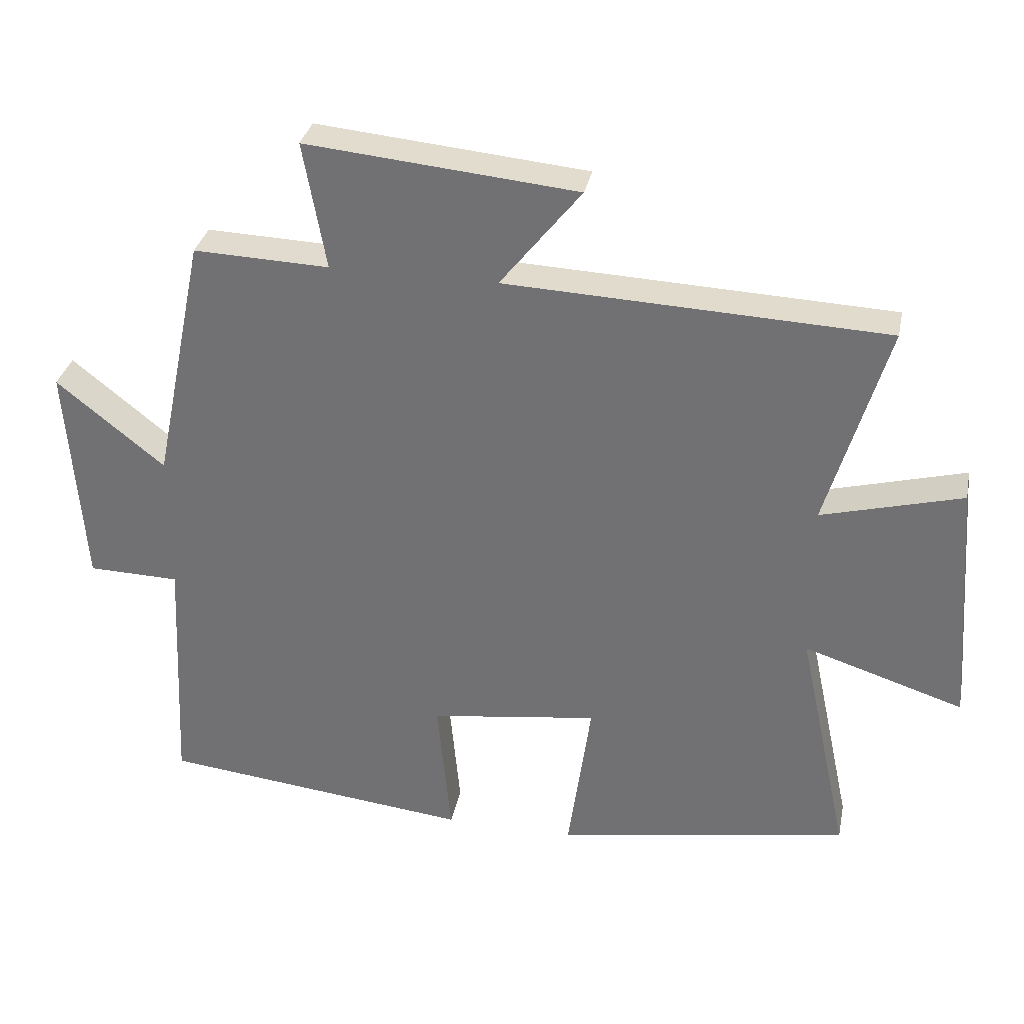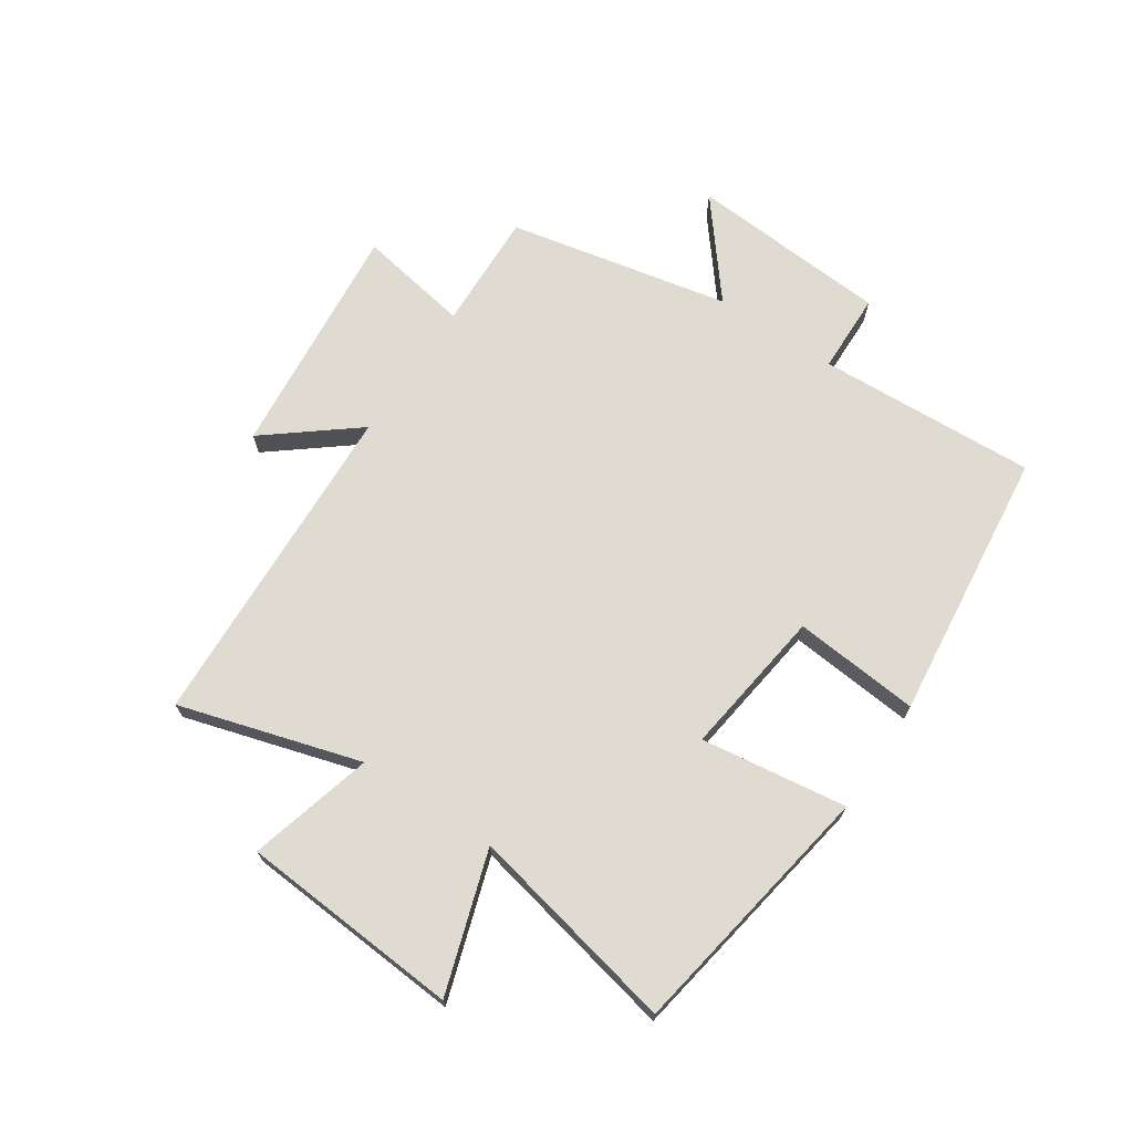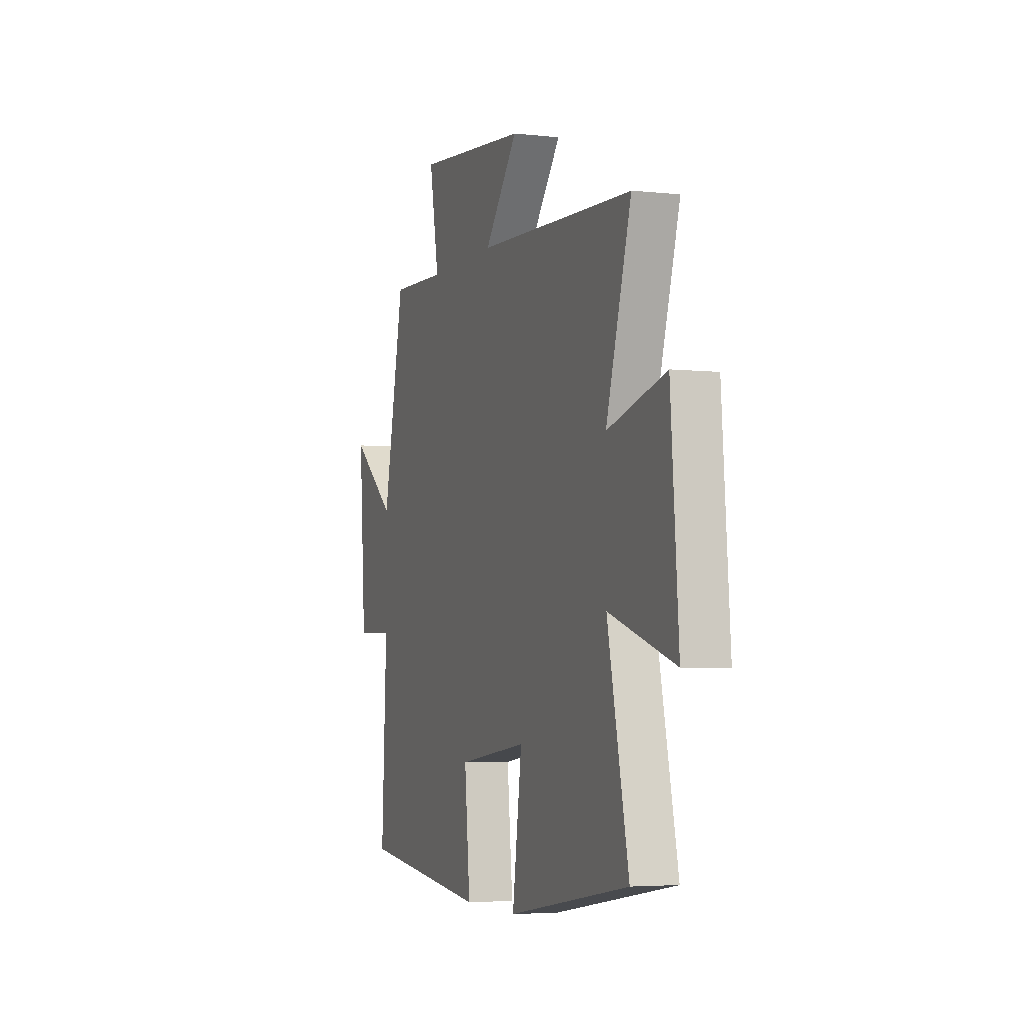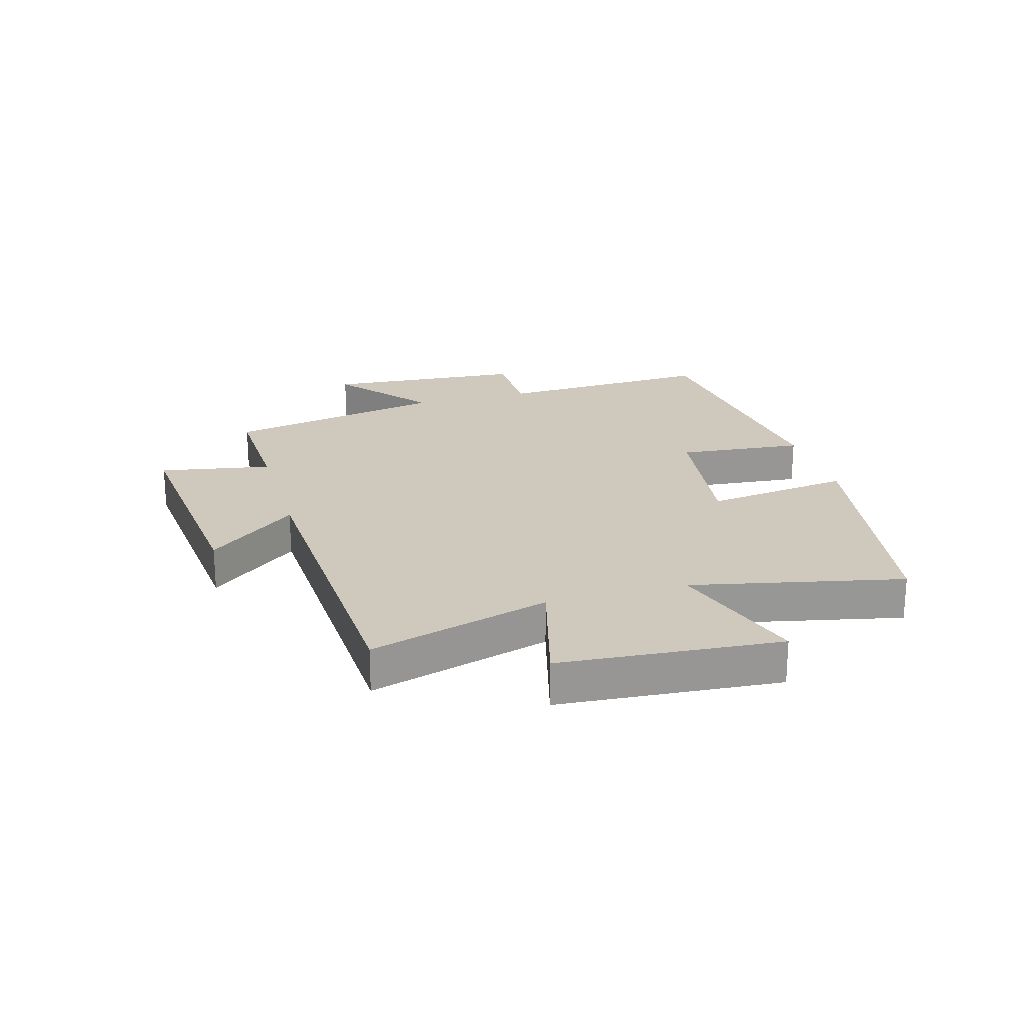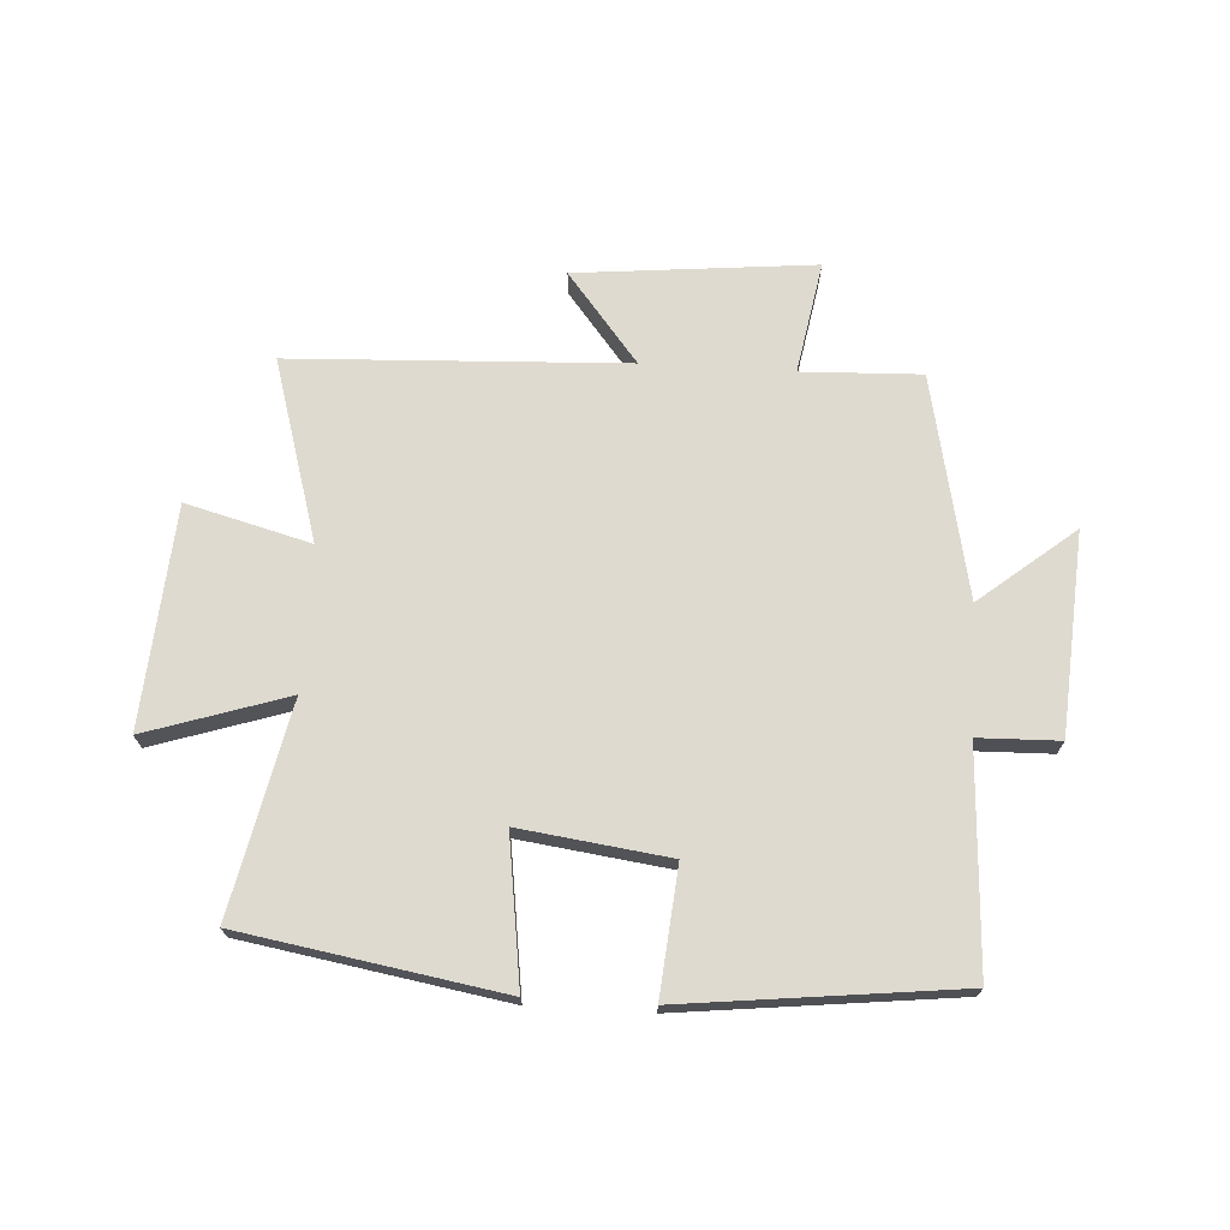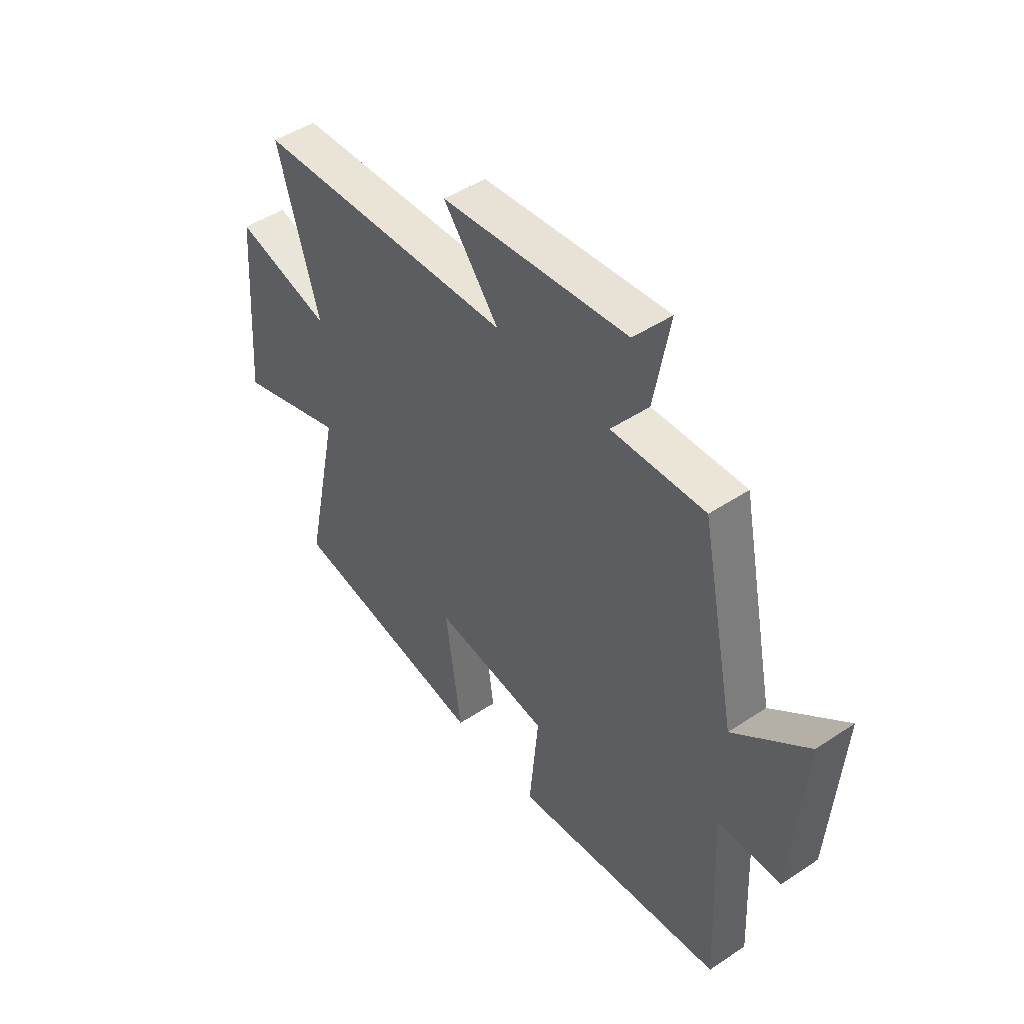
<metadata>
{"format":"obj","ext":"obj","renderer":"f3d","projection":"perspective","resolution":1024,"background":"white","views":[{"elev":32.8,"azim":11.4,"up":"+Z"},{"elev":69.8,"azim":123.7,"up":"+Y"},{"elev":-4.2,"azim":70.0,"up":"+Z"},{"elev":22.3,"azim":74.1,"up":"+Y"},{"elev":70.6,"azim":-176.7,"up":"+Y"},{"elev":46.9,"azim":-127.1,"up":"+Z"}]}
</metadata>
<code>
v 0.576 0.07 -0.425
v 0.139 0.07 -0.5
v 0.173 0.07 -0.253
v -0.077 0.07 -0.287
v -0.057 0.07 -0.5
v -0.518 0.07 -0.449
v -0.5 0.07 -0.079
v -0.636 0.07 -0.076
v -0.66 0.07 0.262
v -0.5 0.07 0.133
v -0.423 0.07 0.507
v -0.222 0.07 0.5
v -0.256 0.07 0.689
v 0.146 0.07 0.651
v 0.026 0.07 0.5
v 0.59 0.07 0.476
v 0.5 0.07 0.17
v 0.709 0.07 0.226
v 0.737 0.07 -0.146
v 0.5 0.07 -0.07
v 0.576 0 -0.425
v 0.139 0 -0.5
v 0.173 0 -0.253
v -0.077 0 -0.287
v -0.057 0 -0.5
v -0.518 0 -0.449
v -0.5 0 -0.079
v -0.636 0 -0.076
v -0.66 0 0.262
v -0.5 0 0.133
v -0.423 0 0.507
v -0.222 0 0.5
v -0.256 0 0.689
v 0.146 0 0.651
v 0.026 0 0.5
v 0.59 0 0.476
v 0.5 0 0.17
v 0.709 0 0.226
v 0.737 0 -0.146
v 0.5 0 -0.07
f 17 18 19 20
f 15 16 17
f 15 17 20
f 12 13 14 15
f 12 15 20 1
f 10 11 12 1
f 7 8 9 10
f 4 5 6 7
f 3 4 7 10
f 1 2 3
f 1 3 10
f 40 39 38 37
f 37 36 35
f 40 37 35
f 35 34 33 32
f 21 40 35 32
f 21 32 31 30
f 30 29 28 27
f 27 26 25 24
f 30 27 24 23
f 23 22 21
f 30 23 21
f 1 21 22 2
f 2 22 23 3
f 3 23 24 4
f 4 24 25 5
f 5 25 26 6
f 6 26 27 7
f 7 27 28 8
f 8 28 29 9
f 9 29 30 10
f 10 30 31 11
f 11 31 32 12
f 12 32 33 13
f 13 33 34 14
f 14 34 35 15
f 15 35 36 16
f 16 36 37 17
f 17 37 38 18
f 18 38 39 19
f 19 39 40 20
f 20 40 21 1

</code>
